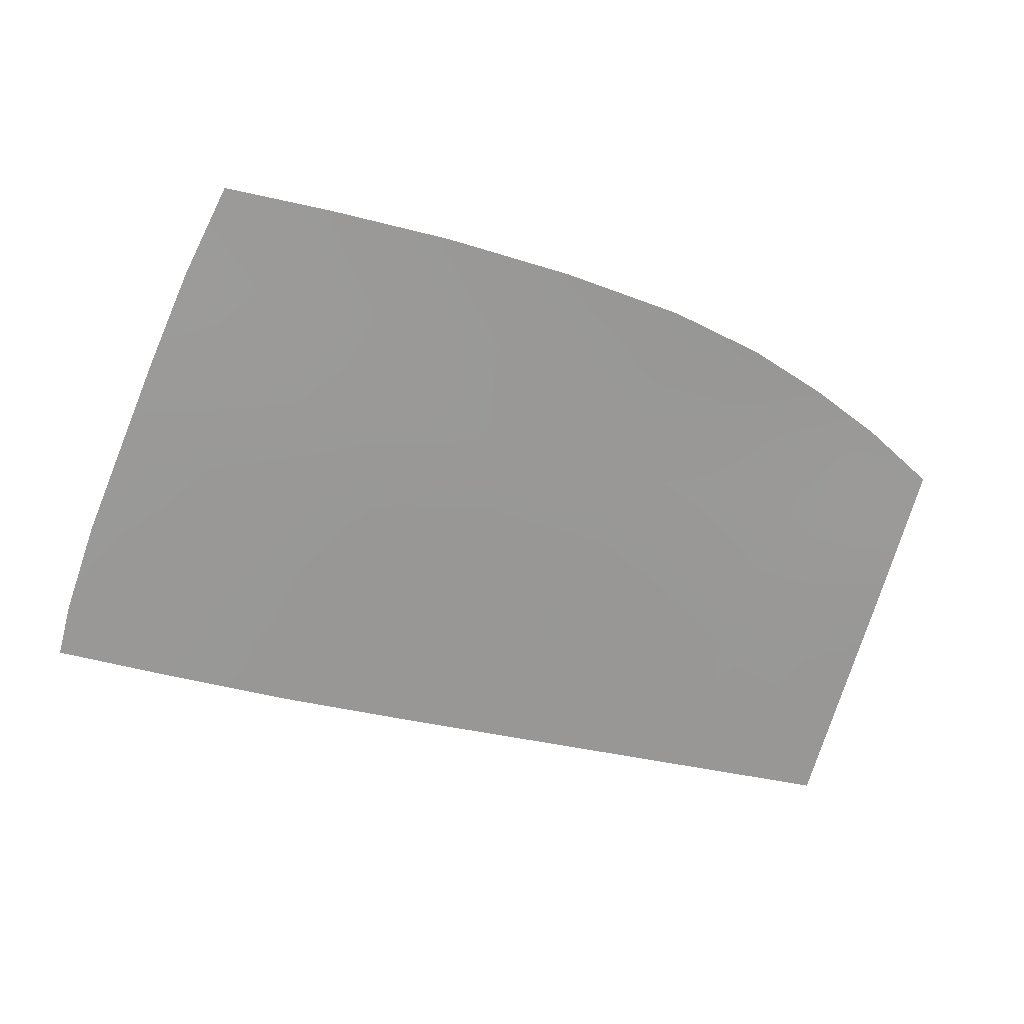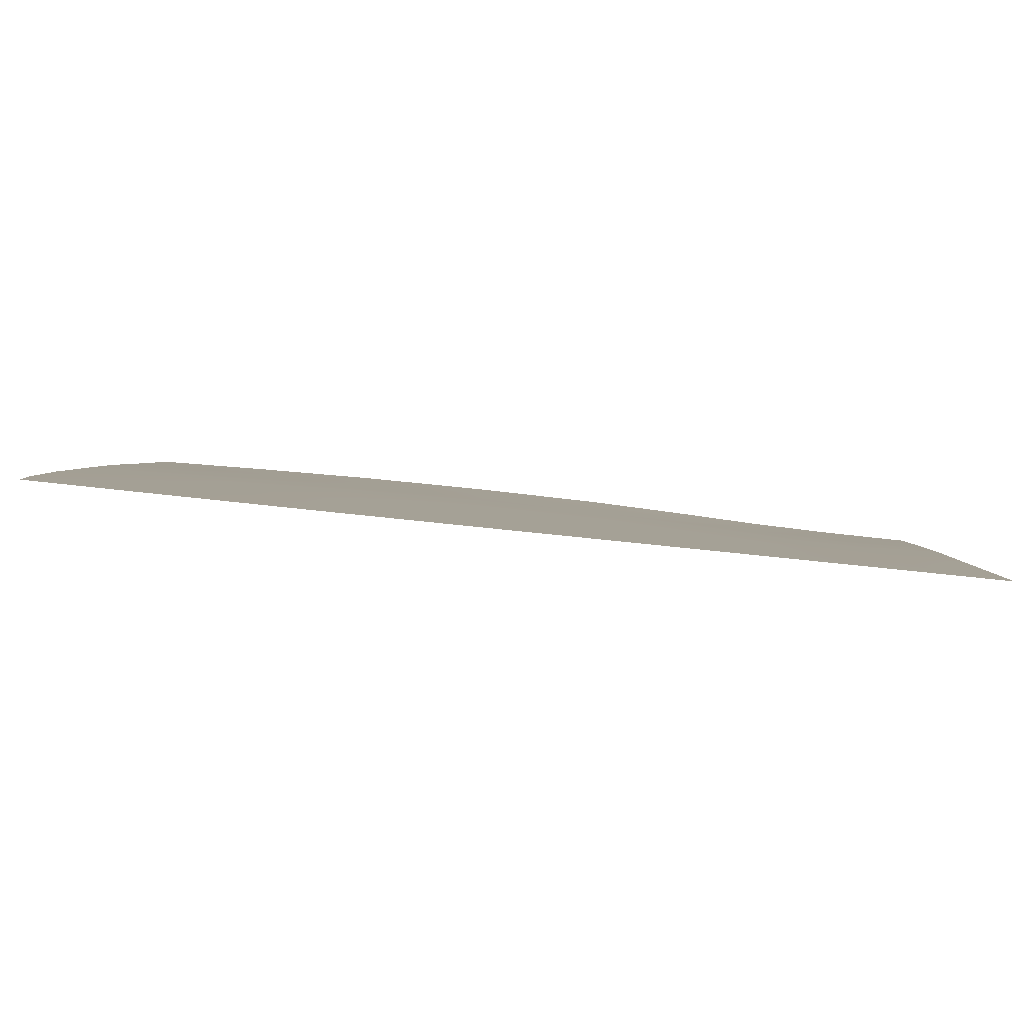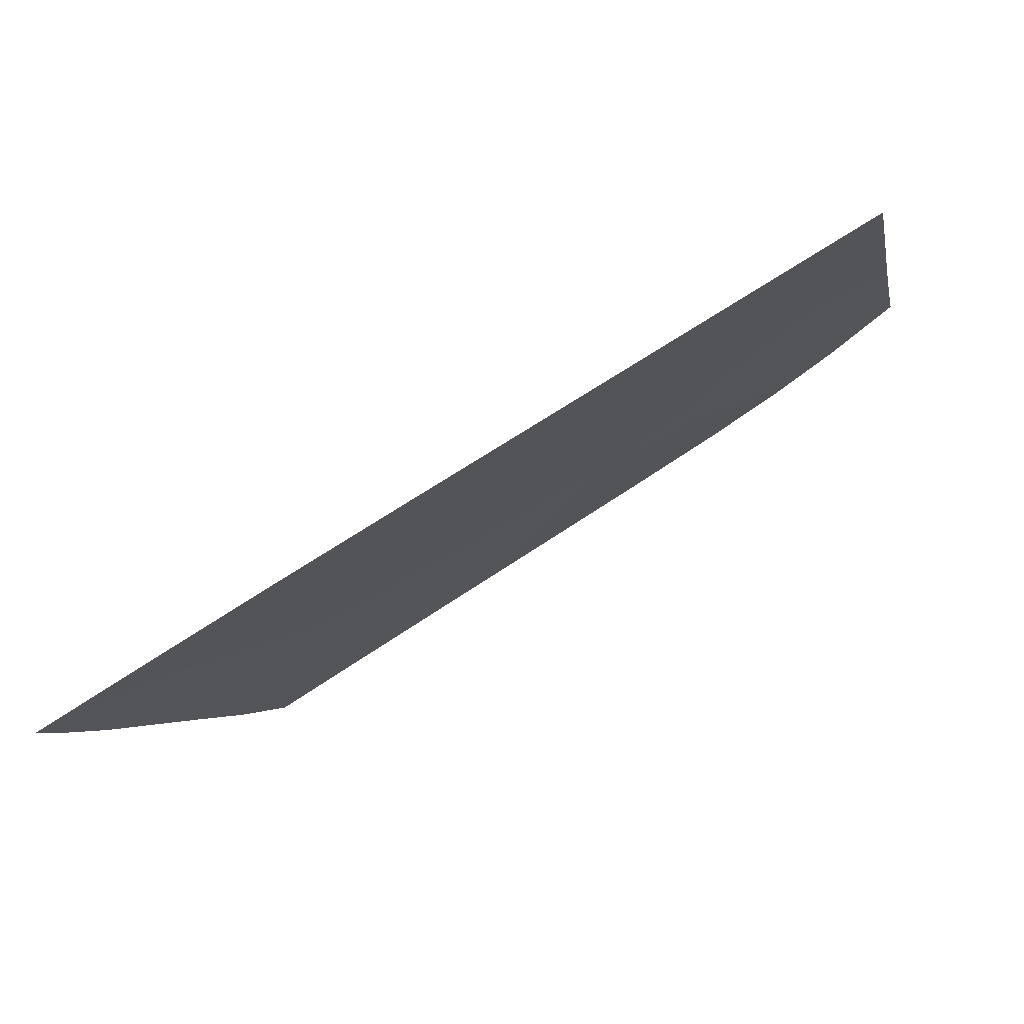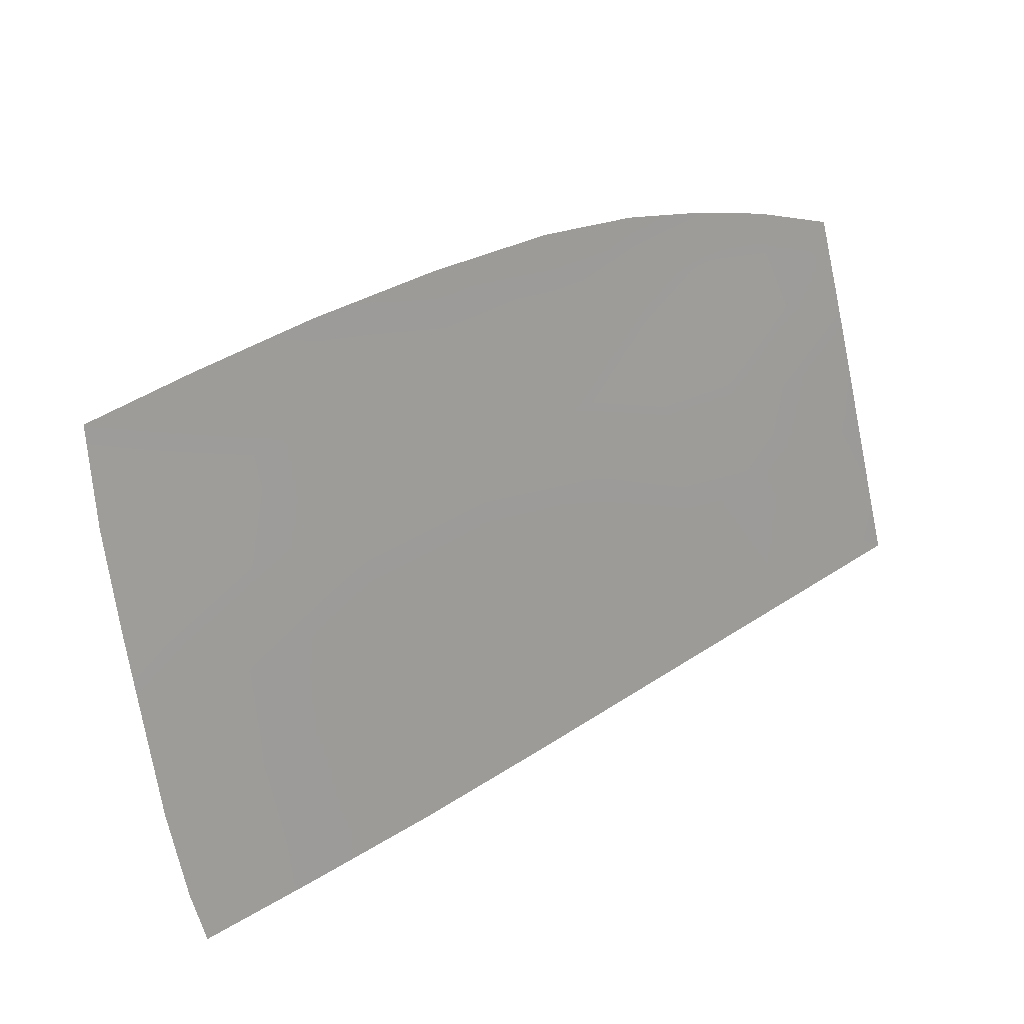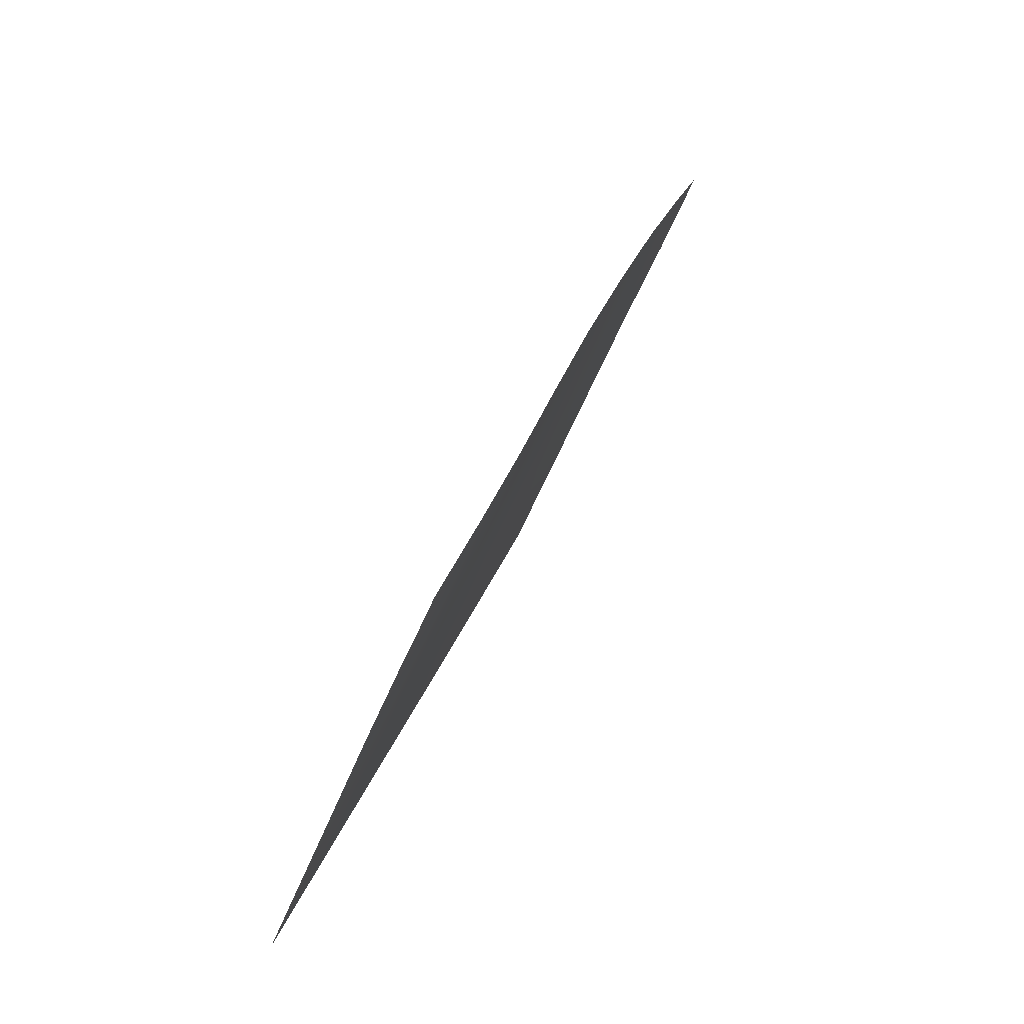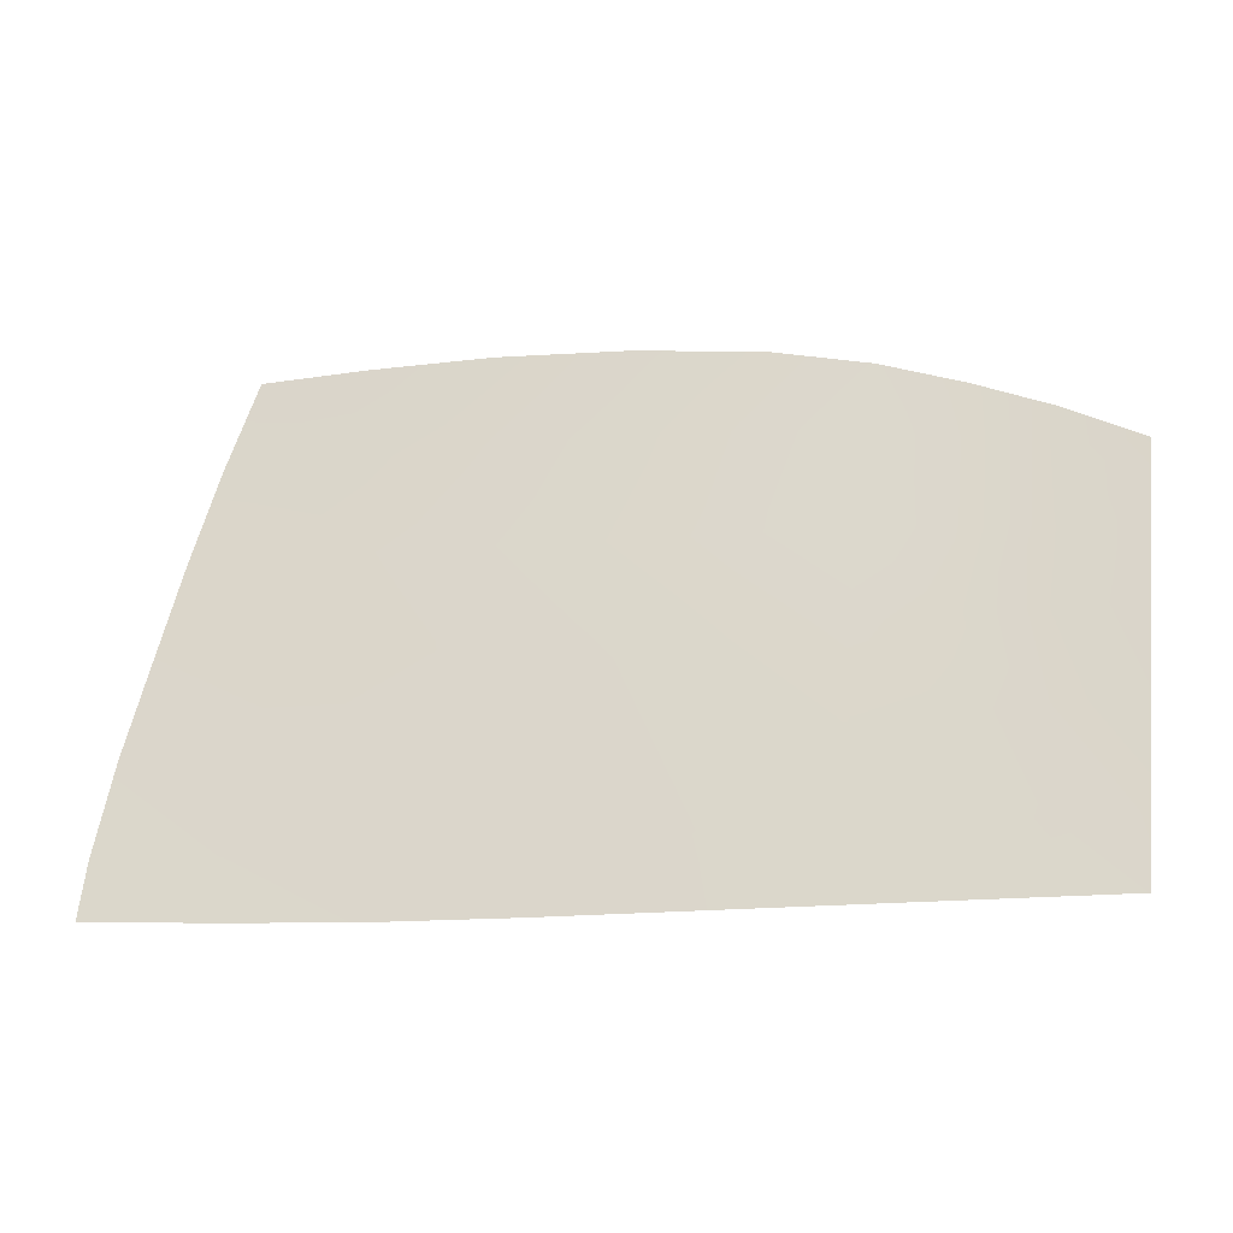
<metadata>
{"format":"obj","ext":"obj","renderer":"f3d","projection":"perspective","resolution":1024,"background":"white","views":[{"elev":-45.9,"azim":162.5,"up":"+Z"},{"elev":-62.9,"azim":172.9,"up":"+Y"},{"elev":-76.1,"azim":-147.9,"up":"+Y"},{"elev":46.6,"azim":145.3,"up":"+Y"},{"elev":25.9,"azim":-75.3,"up":"+Y"},{"elev":-6.8,"azim":-163.3,"up":"+Y"}]}
</metadata>
<code>
v  -78.9 88.21 -73.23
v  -66.86 89.2 -72.75
v  -78.4 80.93 -76.28
v  -66.35 81.18 -76.13
v  -95.7 79.09 -76.93
v  -95.68 71.63 -80.21
v  -102.9 77.76 -77.61
v  -102.9 71.31 -80.45
v  -96.21 48 -90.36
v  -103.8 48.29 -90.29
v  -96.02 56.47 -86.76
v  -103.4 56.75 -86.7
v  -77.63 47.28 -90.57
v  -87.82 47.66 -90.46
v  -77.82 55.76 -87.02
v  -87.81 56.13 -86.88
v  -95.85 64.12 -83.51
v  -103.1 64.38 -83.47
v  -78 63.72 -83.69
v  -87.79 63.78 -83.66
v  -51.75 54.67 -87.29
v  -65.09 55.23 -87.17
v  -52.4 63.43 -83.62
v  -65.49 63.52 -83.71
v  -26.77 53.9 -87.31
v  -38.59 54.11 -87.37
v  -27.84 62.59 -83.56
v  -39.47 62.83 -83.67
v  -87.79 71.76 -80.19
v  -78.16 71.7 -80.26
v  -52.98 71.66 -80.14
v  -65.79 71.54 -80.3
v  -28.91 71.1 -79.88
v  -40.33 71.38 -80.02
v  -53.67 80.88 -76.11
v  -30.25 80.08 -75.84
v  -41.22 80.39 -76.03
v  -42.43 89.17 -72.25
v  -32.01 88.59 -72.15
v  -37.79 45.69 -90.95
v  -26.26 45.52 -90.92
v  -64.6 41.01 -93.11
v  -77.63 41.53 -92.98
v  -64.69 46.75 -90.71
v  -87.91 41.93 -92.87
v  -96.39 42.26 -92.78
v  -96.15 84.12 -74.79
v  -103.4 81.54 -75.98
v  -87.94 80.34 -76.44
v  -88.33 86.43 -73.89
v  -54.38 89.51 -72.43
v  -37.65 40.53 -93.14
v  -26.38 40.62 -93.03
v  -50.97 40.6 -93.2
v  -51.14 46.21 -90.84
v  -110.7 75.43 -78.89
v  -110.7 71.26 -80.72
v  -110.9 48.59 -90.23
v  -110.9 42.84 -92.62
v  -110.7 42.81 -92.63
v  -104 42.55 -92.7
v  -110.8 57.09 -86.69
v  -110.8 64.8 -83.48
v  -110.7 78.29 -77.65
v  -110.9 42.82 -92.63
g Y211_305B_L_DTaSI_Y211_305B_L
f 1 2 3
f 3 2 4
f 5 6 7
f 7 6 8
f 9 10 11
f 11 10 12
f 13 14 15
f 15 14 16
f 11 12 17
f 17 12 18
f 15 16 19
f 19 16 20
f 21 22 23
f 23 22 24
f 25 26 27
f 27 26 28
f 18 8 17
f 17 8 6
f 29 30 20
f 20 30 19
f 23 24 31
f 31 24 32
f 27 28 33
f 33 28 34
f 31 32 35
f 35 32 4
f 33 34 36
f 36 34 37
f 38 39 37
f 37 39 36
f 26 25 40
f 40 25 41
f 42 43 44
f 44 43 13
f 45 46 14
f 14 46 9
f 47 5 48
f 48 5 7
f 49 50 3
f 3 50 1
f 2 51 4
f 4 51 35
f 40 41 52
f 52 41 53
f 52 54 40
f 40 54 55
f 5 47 49
f 49 47 50
f 7 8 56
f 56 8 57
f 58 10 59
f 59 10 60
f 10 61 60
f 10 9 61
f 61 9 46
f 10 58 12
f 12 58 62
f 14 13 45
f 45 13 43
f 14 9 16
f 16 9 11
f 54 42 55
f 55 42 44
f 44 13 22
f 22 13 15
f 40 55 26
f 26 55 21
f 12 62 18
f 18 62 63
f 16 11 20
f 20 11 17
f 22 15 24
f 24 15 19
f 26 21 28
f 28 21 23
f 63 57 18
f 18 57 8
f 20 17 29
f 29 17 6
f 24 19 32
f 32 19 30
f 28 23 34
f 34 23 31
f 34 31 37
f 37 31 35
f 48 7 64
f 64 7 56
f 65 59 60
f 51 38 35
f 35 38 37
f 6 5 29
f 29 5 49
f 29 49 30
f 30 49 3
f 32 30 4
f 4 30 3
f 55 44 21
f 21 44 22

</code>
